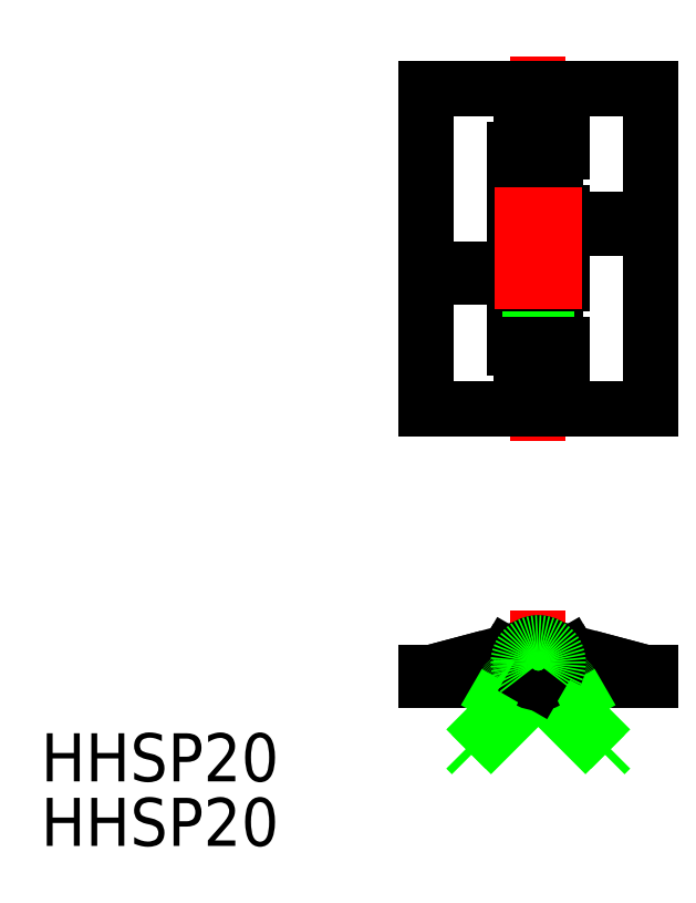
<metadata>
{"format":"dxf","ext":"dxf","renderer":"ezdxf+matplotlib","layout":"modelspace","background":"white","min_lineweight":24,"dpi":150}
</metadata>
<code>
0
SECTION
2
ENTITIES
0
LINE
8
0
10
-7
20
15.85
30
0
11
-7
21
35.85
31
0
0
LINE
8
CENTER
10
-5.85e-13
20
37.85
30
0
11
-5.85e-13
21
13.85
31
0
0
LINE
8
0
10
7
20
15.85
30
0
11
7
21
35.85
31
0
0
LINE
8
0
10
-1.1
20
23.65
30
0
11
-1.1
21
19.85
31
0
0
LINE
8
0
10
1.1
20
23.65
30
0
11
1.1
21
19.85
31
0
0
LINE
8
0
10
-1.5
20
24.06
30
0
11
-1.5
21
19.65
31
0
0
LINE
8
0
10
-0.5
20
23.65
30
0
11
-0.5
21
15.85
31
0
0
LINE
8
0
10
0.5
20
23.65
30
0
11
0.5
21
15.85
31
0
0
LINE
8
CENTER
10
-1.742e-12
20
3.25
30
0
11
-1.34e-14
21
-3.25
31
0
0
LINE
8
0
10
-5.85e-13
20
-1.1
30
0
11
-7
21
-1.1
31
0
0
LINE
8
0
10
-7
20
-0.6
30
0
11
-5.85e-13
21
-0.6
31
0
0
LINE
8
0
10
-7
20
-1.1
30
0
11
-7
21
-0.6
31
0
0
LINE
8
0
10
7
20
-1.1
30
0
11
-5.85e-13
21
-1.1
31
0
0
LINE
8
0
10
0.922
20
-0.6
30
0
11
7
21
-0.6
31
0
0
LINE
8
CENTER
10
3.25
20
1.137e-13
30
0
11
-3.25
21
1.137e-13
31
0
0
ARC
8
0
10
-5.85e-13
20
1.137e-13
30
0
40
0.6
50
270
51
213.1
0
ARC
8
0
10
-5.85e-13
20
1.137e-13
30
0
40
0.5
50
180
51
270
0
ARC
8
0
10
-5.85e-13
20
1.137e-13
30
0
40
1.1
50
0
51
180
0
ARC
8
0
10
-5.85e-13
20
1.137e-13
30
0
40
0.5
50
0
51
180
0
LINE
8
0
10
-0.5029
20
-0.3273
30
0
11
-0.922
21
-0.6
31
0
0
LINE
8
0
10
-4.708
20
-0.6
30
0
11
-4.836
21
-0.1168
31
0
0
LINE
8
0
10
-2.184
20
0.07136
30
0
11
-4.708
21
-0.6
31
0
0
LINE
8
0
10
-4.836
20
-0.1168
30
0
11
-2.313
21
0.5545
31
0
0
LINE
8
0
10
-1.026
20
-0.6
30
0
11
-2.184
21
0.07136
31
0
0
LINE
8
0
10
-1.933
20
0.5039
30
0
11
-1.1
21
0.02067
31
0
0
ARC
8
0
10
-5.85e-13
20
1.137e-13
30
0
40
1.1
50
180
51
213.1
0
ARC
8
0
10
-2.184
20
0.07136
30
0
40
0.5
50
59.9
51
104.9
0
LINE
8
0
10
1.5
20
-1.1
30
0
11
1.5
21
-0.6
31
0
0
LINE
8
0
10
4.836
20
-0.1168
30
0
11
4.708
21
-0.6
31
0
0
LINE
8
0
10
4.708
20
-0.6
30
0
11
2.184
21
0.07136
31
0
0
LINE
8
0
10
2.313
20
0.5545
30
0
11
4.836
21
-0.1168
31
0
0
LINE
8
0
10
1.246
20
0.1052
30
0
11
1.933
21
0.5039
31
0
0
LINE
8
0
10
2.184
20
0.07136
30
0
11
1.126
21
-0.5418
31
0
0
ARC
8
0
10
-5.85e-13
20
1.137e-13
30
0
40
1.1
50
270
51
0
0
ARC
8
0
10
-5.85e-13
20
1.137e-13
30
0
40
0.5
50
270
51
0
0
ARC
8
0
10
2.184
20
0.07136
30
0
40
0.5
50
75.1
51
120.1
0
LINE
8
0
10
7
20
-0.6
30
0
11
7
21
-1.1
31
0
0
LINE
8
0
10
1.1
20
15.85
30
0
11
-7
21
15.85
31
0
0
LINE
8
0
10
1.5
20
15.85
30
0
11
7
21
15.85
31
0
0
LINE
8
0
10
1.1
20
19.65
30
0
11
1.1
21
15.85
31
0
0
LINE
8
0
10
-1.1
20
19.65
30
0
11
-1.1
21
15.85
31
0
0
LINE
8
0
10
1.5
20
19.85
30
0
11
1.5
21
15.85
31
0
0
LINE
8
0
10
-1.5
20
19.65
30
0
11
1.1
21
19.65
31
0
0
LINE
8
0
10
-1.1
20
19.85
30
0
11
1.5
21
19.85
31
0
0
LINE
8
0
10
1.595
20
-1.494
30
0
11
0.3838
21
-1.172
31
0
0
LINE
8
0
10
2.027
20
-1.243
30
0
11
3.337
21
-3.502
31
0
0
LINE
8
0
10
-0.3838
20
-1.172
30
0
11
-1.595
21
-1.494
31
0
0
LINE
8
0
10
-3.337
20
-3.502
30
0
11
-2.027
21
-1.243
31
0
0
LINE
8
0
10
-4.525
20
-5.374
30
0
11
-0.3536
21
-1.202
31
0
0
LINE
8
0
10
0.3536
20
-1.202
30
0
11
4.525
21
-5.374
31
0
0
LINE
8
0
10
0.3536
20
-1.202
30
0
11
-5.85e-13
21
-1.556
31
0
0
LINE
8
0
10
4.172
20
-5.728
30
0
11
-5.85e-13
21
-1.556
31
0
0
LINE
8
0
10
-5.85e-13
20
-1.556
30
0
11
-4.172
21
-5.728
31
0
0
LINE
8
0
10
-4.172
20
-5.728
30
0
11
-4.525
21
-5.374
31
0
0
LINE
8
0
10
-1.595
20
-1.494
30
0
11
-2.905
21
-3.753
31
0
0
LINE
8
0
10
-2.905
20
-3.753
30
0
11
-3.337
21
-3.502
31
0
0
LINE
8
0
10
2.905
20
-3.753
30
0
11
1.595
21
-1.494
31
0
0
LINE
8
0
10
3.337
20
-3.502
30
0
11
2.905
21
-3.753
31
0
0
LINE
8
0
10
0.2828
20
-1.838
30
0
11
0.6364
21
-1.485
31
0
0
LINE
8
0
10
4.525
20
-5.374
30
0
11
4.172
21
-5.728
31
0
0
ARC
8
0
10
-1.595
20
-1.494
30
0
40
0.5
50
104.9
51
149.9
0
LINE
8
0
10
-1.723
20
-1.011
30
0
11
-0.7923
21
-0.7631
31
0
0
LINE
8
0
10
0.7923
20
-0.7631
30
0
11
1.723
21
-1.011
31
0
0
LINE
8
0
10
-0.1482
20
-0.7004
30
0
11
-5.85e-13
21
-0.8485
31
0
0
LINE
8
0
10
-0.1242
20
-0.587
30
0
11
-0.1482
21
-0.7004
31
0
0
LINE
8
0
10
0.7778
20
-0.7778
30
0
11
0.3838
21
-1.172
31
0
0
LINE
8
0
10
0.3838
20
-1.172
30
0
11
0.3536
21
-1.202
31
0
0
LINE
8
0
10
-0.1482
20
-0.7004
30
0
11
-0.2277
21
-1.076
31
0
0
LINE
8
0
10
-0.3536
20
-1.202
30
0
11
-0.7778
21
-0.7778
31
0
0
LINE
8
0
10
-5.85e-13
20
-0.8485
30
0
11
0.4243
21
-0.4243
31
0
0
LINE
8
0
10
-0.3536
20
-1.202
30
0
11
-5.85e-13
21
-0.8485
31
0
0
ARC
8
0
10
-5.85e-13
20
7.387e-13
30
0
40
0.5
50
270
51
0
0
ARC
8
0
10
-5.85e-13
20
7.387e-13
30
0
40
0.5
50
0
51
180
0
ARC
8
0
10
-5.85e-13
20
7.387e-13
30
0
40
1.1
50
180
51
225
0
ARC
8
0
10
-5.85e-13
20
7.387e-13
30
0
40
1.1
50
0
51
180
0
ARC
8
0
10
-5.85e-13
20
7.387e-13
30
0
40
0.5
50
180
51
270
0
ARC
8
0
10
-5.85e-13
20
7.387e-13
30
0
40
0.6
50
258.1
51
213.1
0
ARC
8
0
10
-5.85e-13
20
7.387e-13
30
0
40
1.1
50
315
51
0
0
ARC
8
0
10
4.266e-12
20
7.712e-12
30
0
40
0.6
50
213.1
51
258.1
0
ARC
8
0
10
1.595
20
-1.494
30
0
40
0.5
50
30.1
51
75.1
0
LINE
8
0
10
1.1
20
35.85
30
0
11
1.1
21
32.05
31
0
0
LINE
8
0
10
0.5
20
35.85
30
0
11
0.5
21
28.05
31
0
0
LINE
8
0
10
-0.5
20
35.85
30
0
11
-0.5
21
28.05
31
0
0
LINE
8
0
10
-1.1
20
35.85
30
0
11
-1.1
21
32.05
31
0
0
LINE
8
0
10
1.5
20
35.85
30
0
11
1.5
21
31.85
31
0
0
LINE
8
0
10
-1.5
20
32.05
30
0
11
-1.5
21
24.56
31
0
0
LINE
8
0
10
1.5
20
28.05
30
0
11
1.5
21
27.63
31
0
0
LINE
8
0
10
0.5
20
28.05
30
0
11
0.5
21
27.63
31
0
0
LINE
8
0
10
-0.5
20
28.05
30
0
11
-0.5
21
27.63
31
0
0
LINE
8
0
10
1.061
20
24.55
30
0
11
-1.061
21
25.08
31
0
0
LINE
8
0
10
1.5
20
27.13
30
0
11
1.5
21
23.65
31
0
0
LINE
8
0
10
0.5
20
27.63
30
0
11
0.5
21
24.06
31
0
0
LINE
8
0
10
-0.5
20
27.63
30
0
11
-0.5
21
24.06
31
0
0
ARC
8
0
10
-1
20
24.81
30
0
40
0.25
50
75.96
51
256
0
ARC
8
0
10
1
20
24.82
30
0
40
0.25
50
256
51
75.96
0
LINE
8
0
10
1.5
20
23.65
30
0
11
-1.1
21
23.65
31
0
0
LINE
8
0
10
-1.061
20
24.57
30
0
11
0.9394
21
24.07
31
0
0
LINE
8
0
10
1
20
24.06
30
0
11
-4.787
21
24.06
31
0
0
LINE
8
0
10
-4.787
20
24.56
30
0
11
-1.031
21
24.56
31
0
0
LINE
8
0
10
-0.5
20
24.06
30
0
11
-0.5
21
23.65
31
0
0
LINE
8
0
10
0.5
20
24.06
30
0
11
0.5
21
23.65
31
0
0
ARC
8
0
10
1
20
24.31
30
0
40
0.25
50
256
51
75.96
0
LINE
8
0
10
1.061
20
25.07
30
0
11
-1.061
21
25.6
31
0
0
LINE
8
0
10
1.061
20
25.58
30
0
11
-1.061
21
26.11
31
0
0
LINE
8
0
10
1.061
20
26.1
30
0
11
-1.061
21
26.63
31
0
0
LINE
8
0
10
1.061
20
26.61
30
0
11
-1.061
21
27.14
31
0
0
LINE
8
0
10
1.061
20
27.13
30
0
11
-0.9394
21
27.63
31
0
0
LINE
8
0
10
-1
20
27.63
30
0
11
4.787
21
27.63
31
0
0
ARC
8
0
10
-1
20
25.32
30
0
40
0.25
50
75.96
51
256
0
ARC
8
0
10
-1
20
25.84
30
0
40
0.25
50
75.96
51
256
0
ARC
8
0
10
-1
20
26.35
30
0
40
0.25
50
75.96
51
256
0
ARC
8
0
10
-1
20
26.87
30
0
40
0.25
50
75.96
51
256
0
ARC
8
0
10
-1
20
27.38
30
0
40
0.25
50
75.96
51
256
0
LINE
8
0
10
4.787
20
27.13
30
0
11
1.031
21
27.13
31
0
0
ARC
8
0
10
1
20
25.34
30
0
40
0.25
50
256
51
75.96
0
ARC
8
0
10
1
20
25.85
30
0
40
0.25
50
256
51
75.96
0
ARC
8
0
10
1
20
26.37
30
0
40
0.25
50
256
51
75.96
0
ARC
8
0
10
1
20
26.88
30
0
40
0.25
50
256
51
75.96
0
LINE
8
0
10
-1.1
20
31.85
30
0
11
-1.1
21
28.05
31
0
0
LINE
8
0
10
1.1
20
31.85
30
0
11
1.1
21
28.05
31
0
0
LINE
8
0
10
-1.1
20
28.05
30
0
11
1.5
21
28.05
31
0
0
LINE
8
0
10
1.1
20
32.05
30
0
11
-1.5
21
32.05
31
0
0
LINE
8
0
10
1.5
20
31.85
30
0
11
-1.1
21
31.85
31
0
0
LINE
8
0
10
-7
20
35.85
30
0
11
1.1
21
35.85
31
0
0
LINE
8
0
10
7
20
35.85
30
0
11
1.5
21
35.85
31
0
0
LINE
8
CENTER
10
-1
20
22.06
30
0
11
-1
21
29.63
31
0
0
LINE
8
CENTER
10
1
20
22.06
30
0
11
1
21
29.63
31
0
0
ARC
8
0
10
-5.85e-13
20
7.387e-13
30
0
40
1.25
50
331.3
51
175.2
0
ARC
8
0
10
-5.85e-13
20
7.387e-13
30
0
40
1.25
50
241.6
51
298.4
0
ARC
8
0
10
4.176
20
27.38
30
0
40
0.6601
50
337.7
51
22.26
0
ARC
8
0
10
-4.176
20
24.31
30
0
40
0.6601
50
157.7
51
202.3
0
LINE
8
0
10
-0.1636
20
-1.1
30
0
11
-0.07523
21
-1.151
31
0
0
ARC
8
0
10
0.2075
20
-0.5809
30
0
40
0.6365
50
243.6
51
281.2
0
ARC
8
0
10
-5.85e-13
20
7.387e-13
30
0
40
1.25
50
319.8
51
220.2
0
TEXT
8
0
10
-31.06
20
-11.42
30
0
40
3
1
HHSP20
0
TEXT
8
0
10
-31.06
20
-7.391
30
0
40
3
1
HHSP20
0
ENDSEC
0
EOF

</code>
